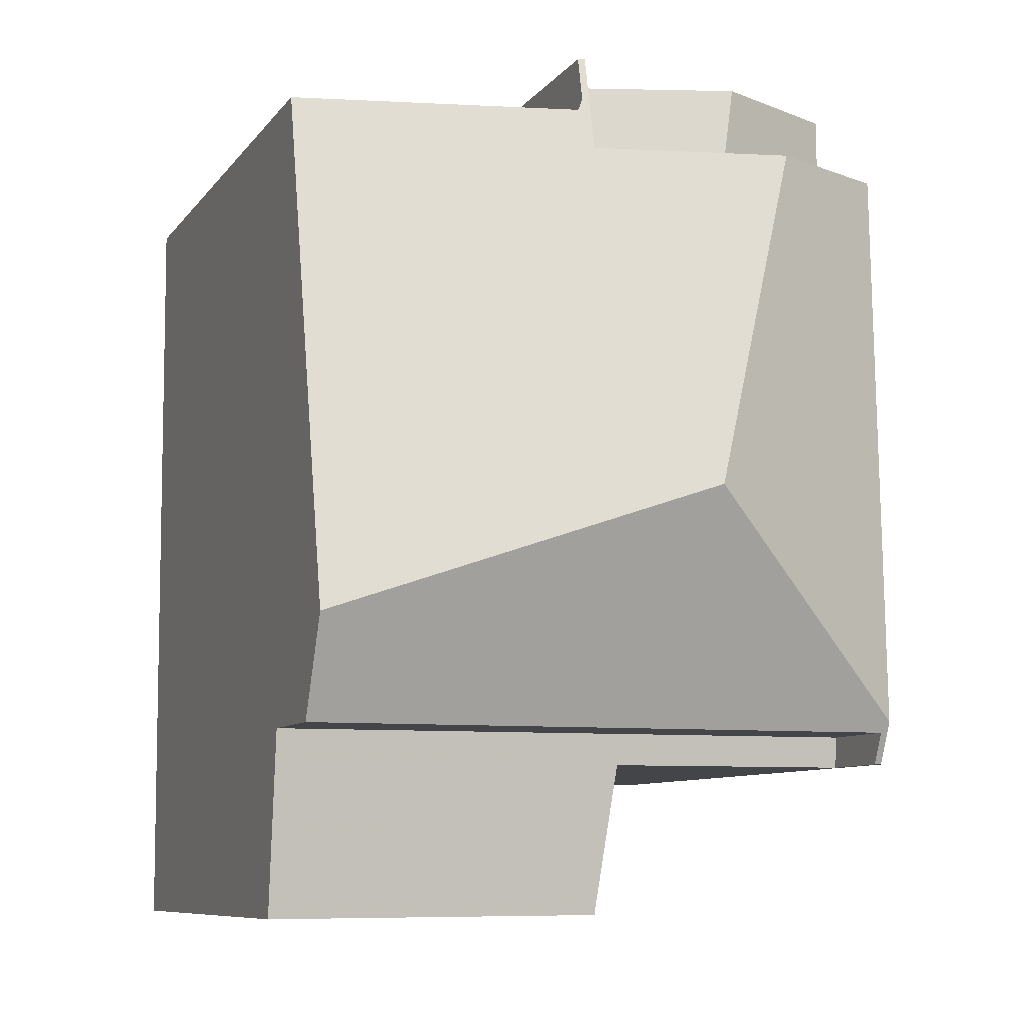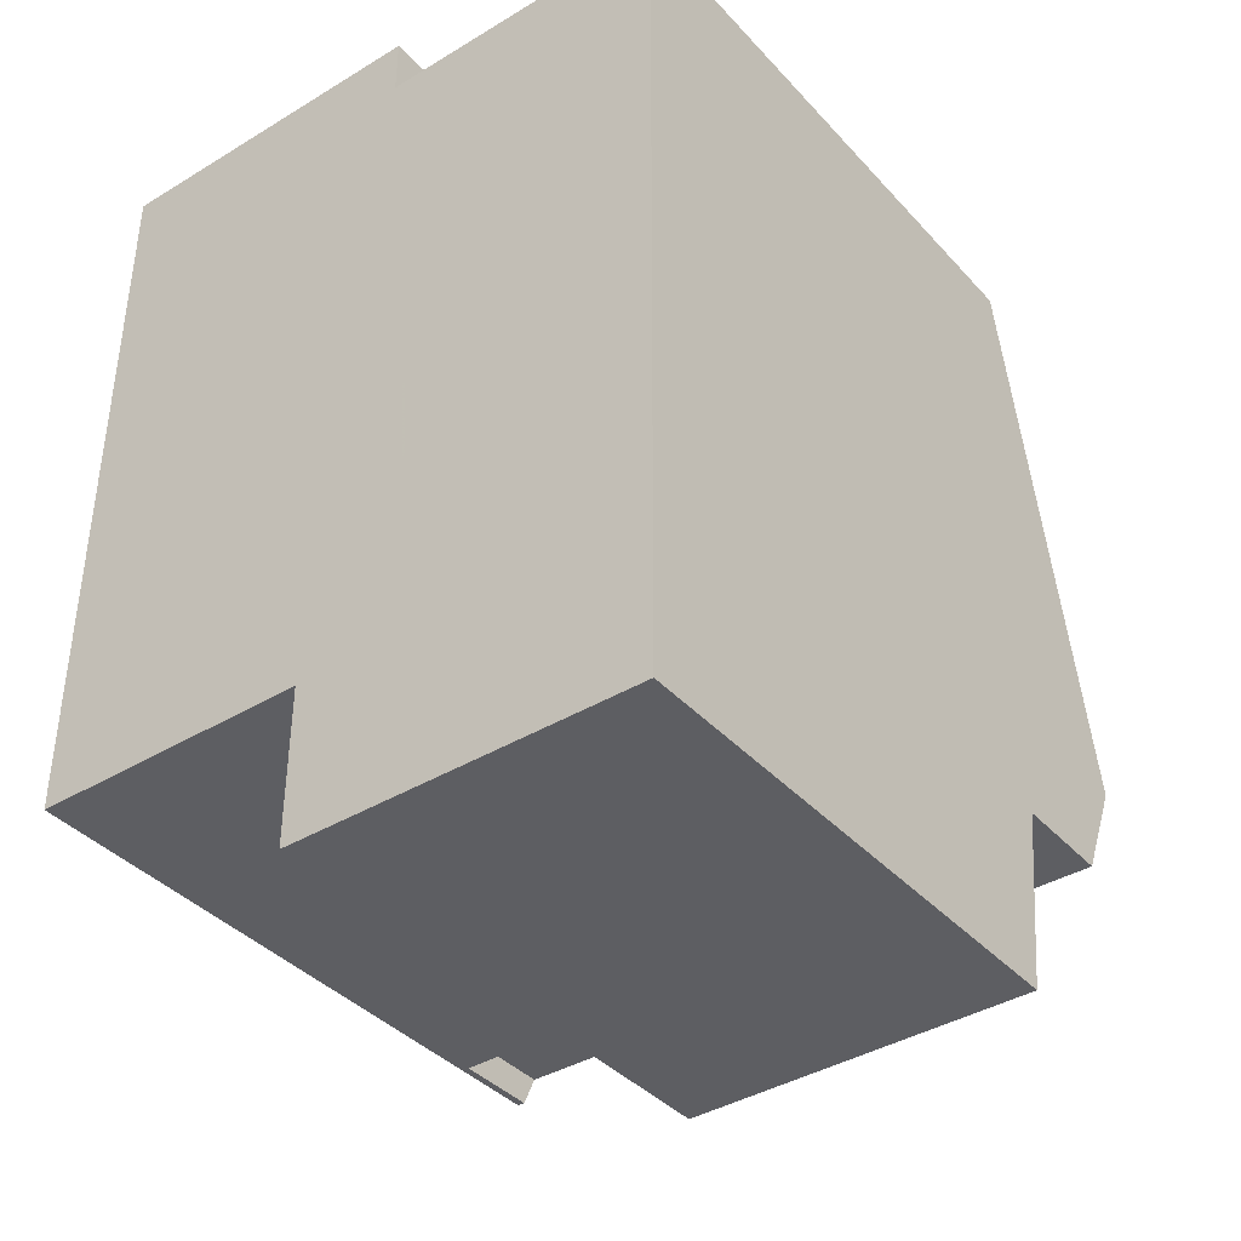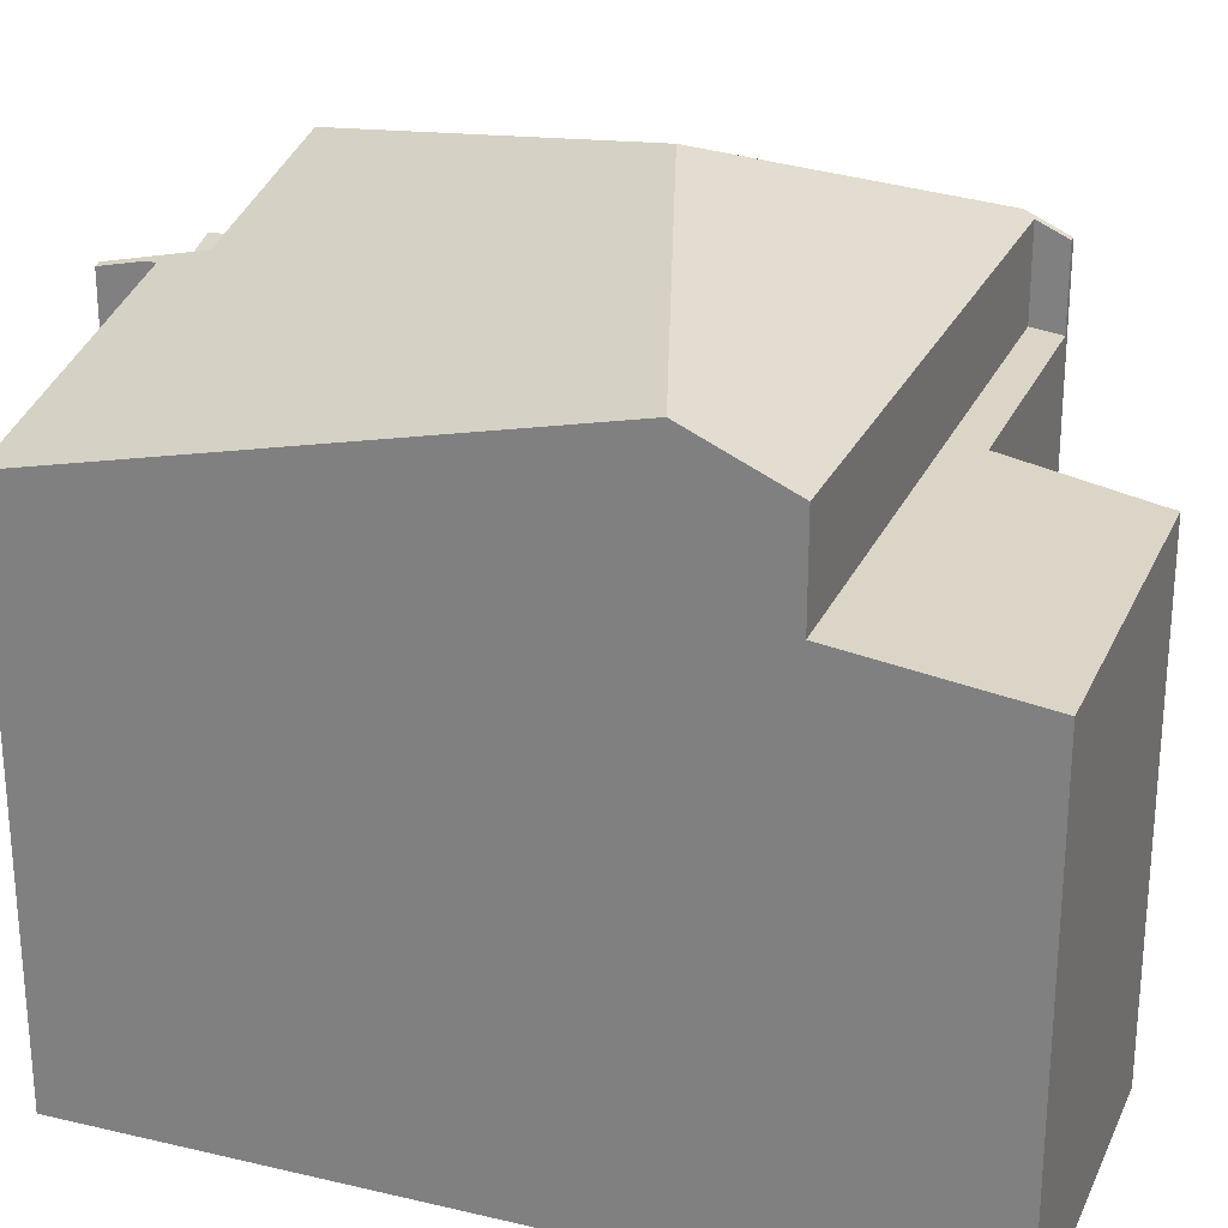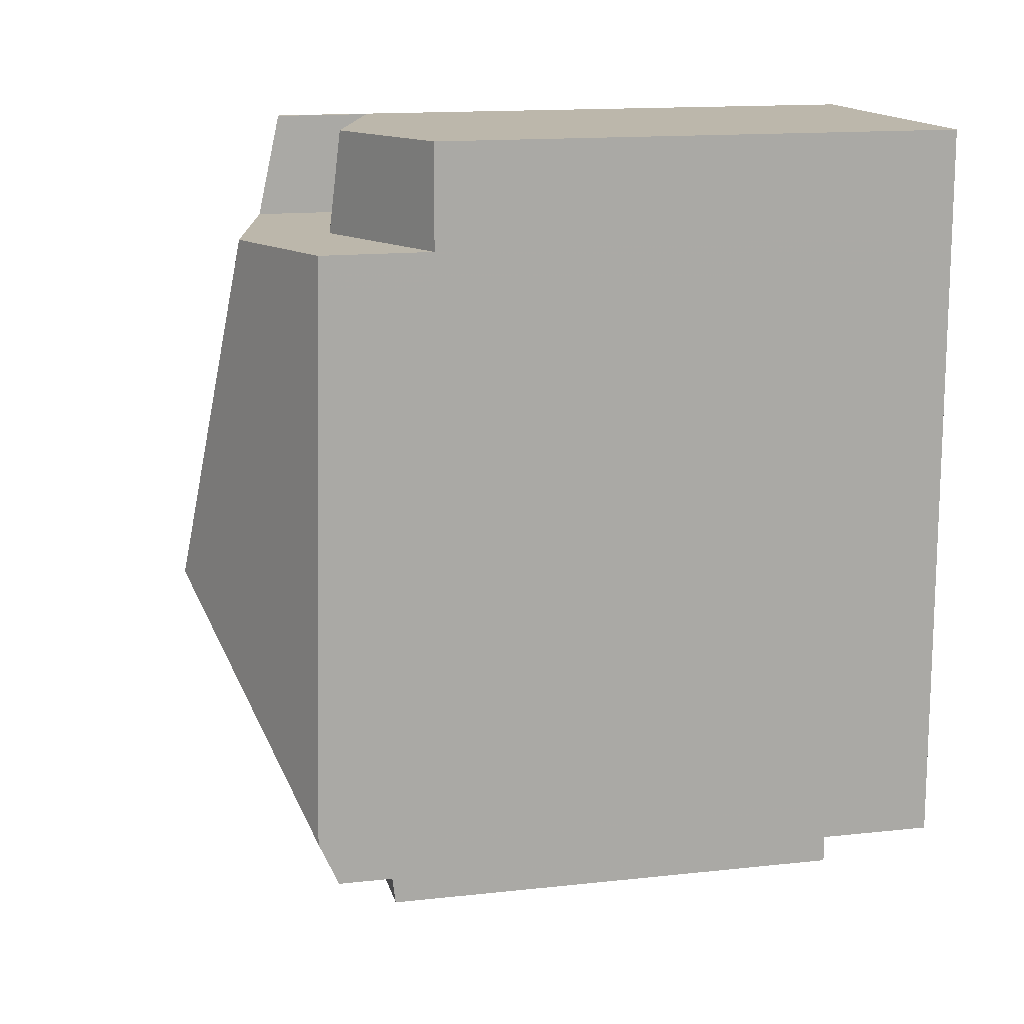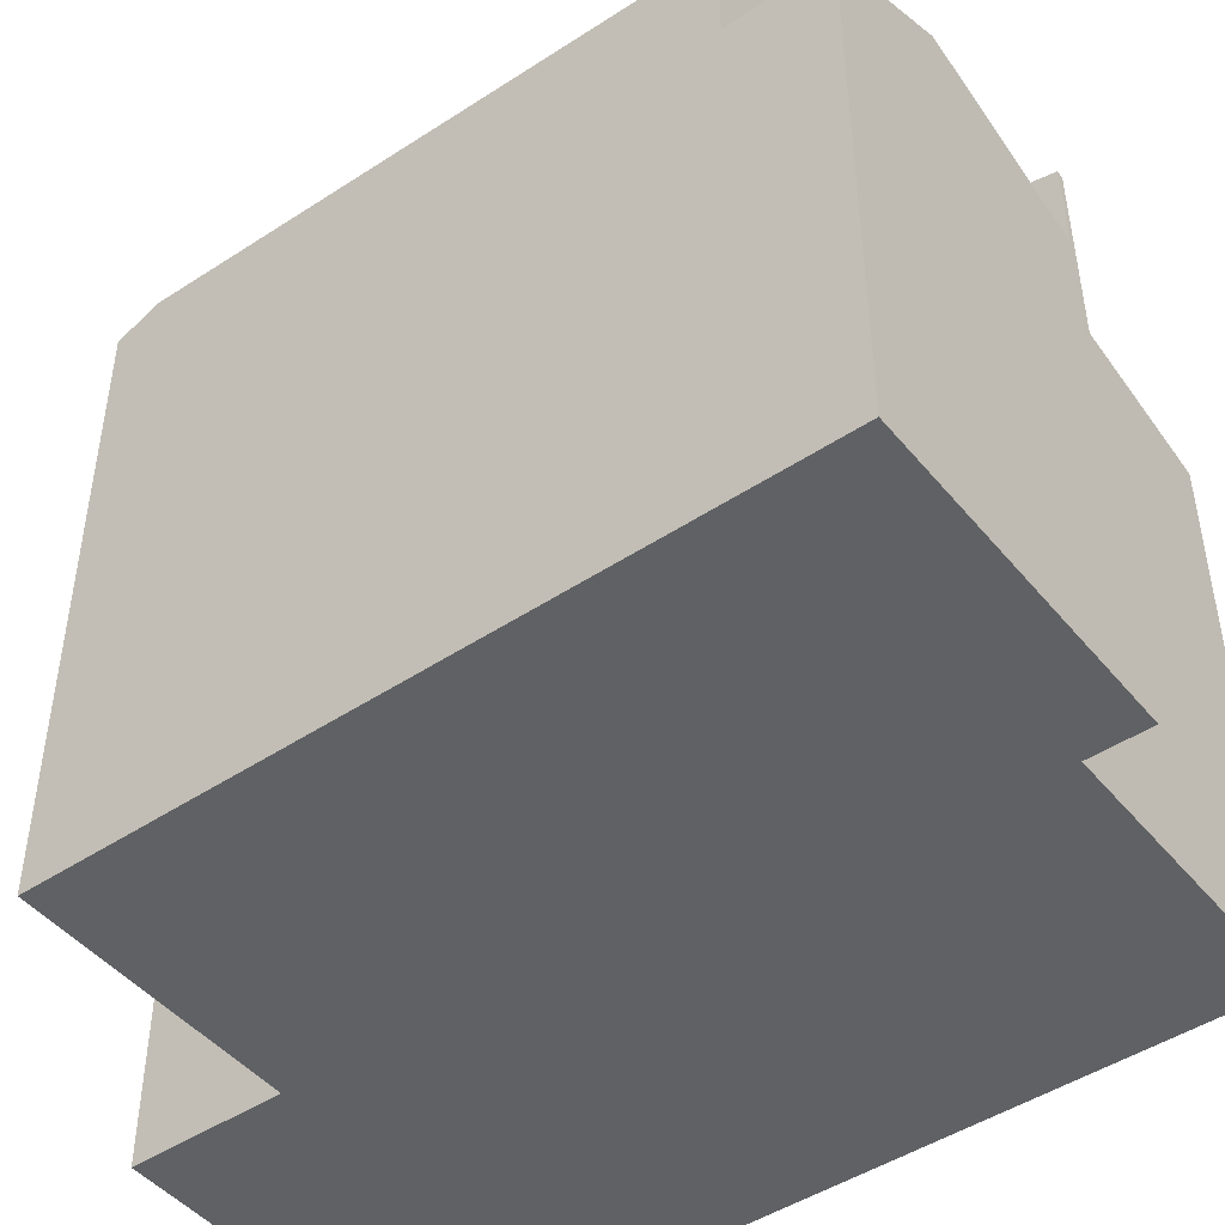
<metadata>
{"format":"obj","ext":"obj","renderer":"f3d","projection":"perspective","resolution":1024,"background":"white","views":[{"elev":-8.9,"azim":-21.3,"up":"+Y"},{"elev":-39.0,"azim":-142.7,"up":"+Y"},{"elev":25.6,"azim":-69.2,"up":"+Z"},{"elev":14.7,"azim":76.6,"up":"+Y"},{"elev":-46.5,"azim":127.4,"up":"+Z"}]}
</metadata>
<code>
v 462 499.9 15.27
v 462 498.6 15.57
v 455.2 498.5 14.03
v 469.8 483.2 15.38
v 455.3 479.6 12.81
v 463.3 479.7 12.91
v 463.3 483.2 13.37
v 469.7 500 13
v 455.3 486.2 16.75
v 464.3 489.3 18.13
v 462 499.2 15.44
v 461 498.6 15.36
v 455.3 495 14.82
v 460.3 487.9 17.51
v 461.7 492.6 16.82
v 464.5 489.9 18.04
v 457.7 496.5 15.04
v 455.3 491 15.7
v 458.9 487.5 17.3
v 455.3 486.2 16.75
v 462.1 500 15.31
v 469.7 484.2 15.83
v 464.3 489.3 18.13
v 455.3 483.9 15.7
v 469.6 483.2 15.38
v 464.3 489.3 18.13
v 469.7 497.6 15.54
v 466.7 497.6 16.86
v 469.7 484.2 15.83
v 469.7 497.6 15.33
v 462.1 499.3 15.46
v 455.3 483.9 13.37
v 469.6 483.2 13.45
v 464.9 497.6 15.27
v 463.2 497.6 16.07
v 464.2 484 15.71
v 468.8 484 13.53
v 460.3 487.9 17.51
v 466.5 500 14.51
v 469 483.2 13.44
v 469.7 497.6 13.01
v 467.5 486.4 16.79
v 462.9 483.9 15.71
v 467.5 486.4 16.79
v 462.1 500 13.15
v 455.4 483.9 13.37
v 469.3 497.6 15.72
v 463.7 484.4 15.9
v 466.1 497.6 14.72
v 466.5 500 14.51
v 468 497.6 15.31
v 455.3 483.8 13.36
v 464.5 489.1 18.05
v 459.3 483.9 15.7
v 455.5 498.5 14.1
v 464.5 489.9 18.04
v 455.3 483.9 13.93
v 464.5 489.1 18.05
v 461.8 486.4 16.82
v 458.9 487.5 17.3
v 455.3 483.9 15.7
v 455.3 483.9 15.69
v 462.4 497.6 15.87
v 463.9 497.6 15.75
v 461.9 498.6 15.54
v 462.9 496.5 16.22
v 465.1 492.1 17.7
v 465.1 492.1 17.7
v 469.1 496.2 15.85
v 468.2 497.6 15.4
v 462.1 498 15.73
v 462.1 500 15.01
v 462.1 498.9 15.41
v 469.7 496.9 15.56
v 469.1 497.6 15.33
v 469.7 497.6 15.28
v 456 486.5 16.85
v 457 485.6 16.46
v 458.1 496.1 15.23
v 458.3 496.9 15.1
v 458.7 498.6 14.81
v 456.7 489.6 16.31
v 462.1 498.8 13.32
v 460.7 483.9 15.03
v 459.2 483.9 15.67
v 456 486.5 16.85
v 462.3 500 13.19
v 464.7 483.2 13.39
v 462.1 500 13.24
v 464.4 484 13.48
v 459.1 483.9 15.7
v 455.9 498.2 14.24
v 456.1 498.6 14.23
v 455.2 497.4 14.28
v 462.4 497.6 15.87
v 463.2 497.6 16.07
v 466.7 497.6 16.86
v 462.2 497.6 13.5
v 466.7 497.6 16.86
v 469.3 497.6 15.72
v 466.1 497.6 14.72
v 462.2 497.6 15.82
v 462.2 497.6 15.24
v 469.7 497.6 15.54
v 466.1 497.6 14.72
v 469.7 497.6 13.01
v 455.2 497.6 14.25
v 455.3 497.6 14.27
v 459.4 497.6 15.21
v 458.4 497.6 14.98
v 456.6 497.6 14.55
v 469.7 484.3 15.87
v 469.7 483.2 15.38
v 469.7 484.3 15.87
v 469.6 497.6 15.59
v 469.6 497.6 15.59
v 469.6 497.6 13.06
v 469.6 500 13.05
v 469.6 497.6 15.33
v 469.6 497.6 15.29
v 469.6 496.8 15.61
v 469.6 497.6 13.06
v 455.4 486.2 16.76
v 455.3 495 14.82
v 455.3 491 15.72
v 455.4 483.9 13.95
v 455.4 483.9 13.37
v 455.4 483.9 15.7
v 455.3 498.5 14.04
v 455.3 497.6 14.26
v 455.4 483.9 13.36
v 455.4 483.9 15.71
v 455.4 486.2 16.76
v 455.4 479.6 12.81
v 455.3 497.5 14.28
v 462.9 483.9 15.71
v 459.3 483.9 15.7
v 459.1 483.9 15.7
v 469.6 484 15.71
v 469.8 484 15.71
v 469.7 484 15.71
v 464.2 484 15.71
v 468.8 484 13.53
v 464.4 484 13.48
v 469.6 484 13.54
v 455.4 483.9 13.37
v 455.3 483.9 13.37
v 455.4 483.9 15.7
v 455.3 483.9 15.7
v 455.3 483.9 15.7
v 455.4 483.9 13.37
v 462.2 486 16.61
v 462.2 486.8 17.02
v 462.2 483.9 15.71
v 462.2 488.6 17.81
v 462.2 497.6 15.82
v 462.2 497.6 15.24
v 462.2 494.2 16.58
v 462.2 492.1 17.03
v 462.2 483.9 13.45
v 462.2 483.9 15.71
v 462.1 499.3 15.46
v 462.1 498 15.73
v 462.1 500 15.31
v 462.2 488.6 17.81
v 462.2 497.6 13.5
v 462.2 483.9 14.39
v 462.2 483.9 13.45
v 462.2 497.6 15.82
v 462.2 483.9 15.5
v 462.2 497.6 13.5
v 462.1 498.8 13.32
v 462.1 500 13.15
v 462.2 479.7 12.9
v 463.6 497.6 15.77
v 463.6 497.6 15.26
v 463.7 495 16.73
v 463.7 490.7 17.69
v 463.7 484 15.71
v 463.7 484.4 15.9
v 463.7 484.4 15.92
v 463.7 488.3 17.68
v 463.7 489.1 18.04
v 463.7 484 13.47
v 463.6 497.6 13.96
v 463.6 500 13.62
v 463.7 483.2 13.38
v 463.6 497.6 15.86
v 463.6 497.6 16.16
v 463.7 489.1 18.04
v 463.6 497.6 16.16
v 463.7 484 15.71
v 463.7 484 13.76
v 463.7 484 13.47
v 463.6 497.6 13.96
v 466.1 487.7 17.38
v 466 493.1 17.26
v 466.1 485.6 16.46
v 466.1 484 15.71
v 466.1 487.7 17.38
v 466.1 484 13.5
v 466 497.6 14.7
v 466 500 14.36
v 466 497.6 16.71
v 466 497.6 15.58
v 466 497.6 16.71
v 466.1 484 14.8
v 466.1 484 15.71
v 466.1 483.2 13.4
v 466 497.6 14.74
v 466 497.6 15.29
v 466 497.6 14.7
v 466.1 484 13.5
v 466 495.3 17.21
v 466 495.3 17.21
v 469.6 484.4 15.9
v 469.6 484 15.71
v 469.6 484 13.54
v 469.6 484 13.54
v 469.6 484 15.71
v 469.5 497.6 13.09
v 469.5 497.6 13.09
v 469.6 484.4 15.9
v 469.5 497.6 15.62
v 469.5 497.6 15.62
v 469.5 500 13.08
v 469.5 497.6 15.33
v 469.5 497.6 15.29
v 469.5 496.7 15.64
v 469.6 483.2 15.38
v 469.6 483.2 13.45
v 463.3 484 15.71
v 463.3 484.1 15.8
v 463.3 484.9 16.12
v 463.3 487.9 17.49
v 463.3 489 17.97
v 463.3 484 13.47
v 463.2 497.6 13.83
v 463.2 500 13.48
v 463.3 479.7 12.91
v 463.2 497.6 15.8
v 463.2 497.6 15.25
v 463.2 495.9 16.44
v 463.2 491.1 17.5
v 463.2 497.6 16.06
v 463.2 497.6 16.06
v 463.3 489 17.97
v 463.3 484 15.71
v 463.3 484 13.94
v 463.3 484 13.47
v 463.2 497.6 13.83
v 463.2 497.6 16.07
v 462 499.2 15.44
v 462 499.9 15.27
v 462 499.9 1.05
v 462 499.2 1.05
v 461.9 498.6 15.54
v 462 498.6 15.57
v 462 498.6 1.05
v 461.9 498.6 1.05
v 455.2 497.6 14.25
v 455.2 498.5 14.03
v 455.2 498.5 1.05
v 455.2 497.6 1.05
v 469.8 484 15.71
v 469.8 483.2 15.38
v 469.8 483.2 1.05
v 469.8 484 1.05
v 455.4 479.6 12.81
v 455.3 479.6 12.81
v 455.3 479.6 1.05
v 455.4 479.6 1.05
v 463.3 483.2 13.37
v 463.3 479.7 12.91
v 463.3 479.7 1.05
v 463.3 483.2 1.05
v 463.7 483.2 13.38
v 463.3 483.2 13.37
v 463.3 483.2 1.05
v 463.7 483.2 1.05
v 469.6 500 13.05
v 469.7 500 13
v 469.7 500 1.05
v 469.6 500 1.05
v 462 498.6 15.57
v 462 499.2 15.44
v 462 499.2 1.05
v 462 498.6 1.05
v 458.7 498.6 14.81
v 461 498.6 15.36
v 461 498.6 1.05
v 458.7 498.6 1.05
v 455.3 491 15.7
v 455.3 495 14.82
v 455.3 495 1.05
v 455.3 491 1.05
v 455.3 486.2 16.75
v 455.3 491 15.7
v 455.3 491 1.05
v 455.3 486.2 1.05
v 455.3 483.9 15.7
v 455.3 486.2 16.75
v 455.3 486.2 1.05
v 455.3 483.9 1.05
v 469.7 496.9 15.56
v 469.7 484.2 15.83
v 469.7 484.2 1.05
v 469.7 496.9 1.05
v 466 500 14.36
v 466.5 500 14.51
v 466.5 500 1.05
v 466 500 1.05
v 469.6 483.2 13.45
v 469 483.2 13.44
v 469 483.2 1.05
v 469.6 483.2 1.05
v 455.3 479.6 12.81
v 455.3 483.8 13.36
v 455.3 483.8 1.05
v 455.3 479.6 1.05
v 455.3 498.5 14.04
v 455.5 498.5 14.1
v 455.5 498.5 1.05
v 455.3 498.5 1.05
v 461 498.6 15.36
v 461.9 498.6 15.54
v 461.9 498.6 1.05
v 461 498.6 1.05
v 469.7 497.6 15.54
v 469.7 496.9 15.56
v 469.7 496.9 1.05
v 469.7 497.6 1.05
v 456.1 498.6 14.23
v 458.7 498.6 14.81
v 458.7 498.6 1.05
v 456.1 498.6 1.05
v 462.1 500 13.15
v 462.3 500 13.19
v 462.3 500 1.05
v 462.1 500 1.05
v 466.1 483.2 13.4
v 464.7 483.2 13.39
v 464.7 483.2 1.05
v 466.1 483.2 1.05
v 455.5 498.5 14.1
v 456.1 498.6 14.23
v 456.1 498.6 1.05
v 455.5 498.5 1.05
v 455.3 495 14.82
v 455.2 497.4 14.28
v 455.2 497.4 1.05
v 455.3 495 1.05
v 469.7 500 13
v 469.7 497.6 13.01
v 469.7 497.6 1.05
v 469.7 500 1.05
v 455.2 497.4 14.28
v 455.2 497.6 14.25
v 455.2 497.6 1.05
v 455.2 497.4 1.05
v 469.8 483.2 15.38
v 469.7 483.2 15.38
v 469.7 483.2 1.05
v 469.8 483.2 1.05
v 469.5 500 13.08
v 469.6 500 13.05
v 469.6 500 1.05
v 469.5 500 1.05
v 455.2 498.5 14.03
v 455.3 498.5 14.04
v 455.3 498.5 1.05
v 455.2 498.5 1.05
v 462.2 479.7 12.9
v 455.4 479.6 12.81
v 455.4 479.6 1.05
v 462.2 479.7 1.05
v 469.7 484.2 15.83
v 469.8 484 15.71
v 469.8 484 1.05
v 469.7 484.2 1.05
v 455.3 483.8 13.36
v 455.3 483.9 13.37
v 455.3 483.9 1.05
v 455.3 483.8 1.05
v 462 499.9 15.27
v 462.1 500 15.31
v 462.1 500 1.05
v 462 499.9 1.05
v 463.3 479.7 12.91
v 462.2 479.7 12.9
v 462.2 479.7 1.05
v 463.3 479.7 1.05
v 463.2 500 13.48
v 463.6 500 13.62
v 463.6 500 1.05
v 463.2 500 1.05
v 464.7 483.2 13.39
v 463.7 483.2 13.38
v 463.7 483.2 1.05
v 464.7 483.2 1.05
v 463.6 500 13.62
v 466 500 14.36
v 466 500 1.05
v 463.6 500 1.05
v 469 483.2 13.44
v 466.1 483.2 13.4
v 466.1 483.2 1.05
v 469 483.2 1.05
v 466.5 500 14.51
v 469.5 500 13.08
v 469.5 500 1.05
v 466.5 500 1.05
v 469.7 483.2 15.38
v 469.6 483.2 15.38
v 469.6 483.2 1.05
v 469.7 483.2 1.05
v 462.3 500 13.19
v 463.2 500 13.48
v 463.2 500 1.05
v 462.3 500 1.05
v 463.3 479.7 12.91
v 463.3 479.7 12.91
v 463.3 479.7 1.05
v 463.3 479.7 1.05
v 469.8 483.2 1.05
v 463.3 483.2 1.05
v 463.3 479.7 1.05
v 455.3 479.6 1.05
v 455.2 498.5 1.05
v 462 498.6 1.05
v 462 499.9 1.05
v 469.7 500 1.05
f 175 64 188
f 93 55 92
f 190 10 16 178
f 125 82 79 17 124
f 123 77 82 125
f 127 46 84 85 126
f 141 113 4 140
f 206 191 188 64 205
f 208 36 207
f 209 40 143 201
f 211 34 210
f 194 90 193
f 155 38 59 153
f 226 50 105 222
f 225 47 70 75 227
f 78 60 86
f 227 75 228
f 130 108 92 55 129
f 56 23 53
f 126 85 91 128
f 153 59 152
f 61 24 62
f 176 34 64 175
f 80 17 79
f 178 16 67 177
f 197 68 56 53 196
f 205 64 34 211
f 72 21 31 73
f 229 69 42 223
f 70 51 75
f 228 75 51 49 221
f 73 31 71
f 147 52 131 146
f 109 12 81 110
f 82 19 14 15 79
f 77 19 82
f 170 43 161
f 210 34 176 195 212
f 131 52 5 134
f 83 45 89
f 207 36 192 193 90 213
f 85 54 91
f 110 81 93 92 111
f 111 92 108
f 252 96 246
f 204 189 177 67 214
f 215 68 197
f 98 83 89 72 73 103
f 224 100 69 229
f 103 73 71 102
f 135 108 130
f 158 66 95 169
f 110 80 109
f 111 17 80 110
f 124 17 111 108 135
f 230 113 141 217
f 117 106 8 118
f 119 30 27 116
f 120 76 30 119
f 114 22 74 121
f 122 41 76 120
f 121 74 104 115
f 124 13 18 125
f 125 18 9 123
f 126 57 32 127
f 129 3 107 130
f 128 61 62 57 126
f 146 131 151
f 160 151 131 134 174
f 132 78 86 133
f 130 107 94 135
f 135 94 13 124
f 152 59 137 154
f 137 59 38 60 78 138
f 140 29 112 141
f 233 136 232
f 139 25 33 145
f 148 132 149
f 149 132 133 20 150
f 217 141 112 216
f 138 78 132 148
f 235 153 152 234
f 158 15 159
f 162 11 2 65 163
f 164 1 11 162
f 159 15 14 165
f 167 84 46 168
f 236 155 153 235
f 163 65 12 109 169
f 161 54 85 84 170
f 170 84 167
f 239 87 172 166 238
f 169 109 80 79 15 158
f 172 87 173
f 237 160 174 240
f 234 152 154 136 233
f 242 176 175 241
f 244 178 177 243
f 179 142 48 180
f 198 44 200
f 182 58 26 183
f 202 101 39 203
f 187 88 144 184
f 180 48 181
f 241 175 188 35 245
f 247 190 178 244
f 191 35 188
f 250 194 193 249
f 251 195 176 242
f 249 193 192 248
f 243 177 189 96 252
f 196 42 69 197
f 198 48 142 199
f 200 58 182 181 48 198
f 203 186 185 202
f 205 70 47 28 206
f 220 208 207 37 219
f 201 144 88 209
f 210 49 51 211
f 211 51 70 205
f 212 49 210
f 213 37 207
f 214 97 204
f 197 69 100 99 215
f 216 44 198 199 217
f 222 117 118 226
f 227 119 116 225
f 228 120 119 227
f 223 114 121 229
f 221 122 120 228
f 229 121 115 224
f 218 143 40 231
f 232 179 180 233
f 234 181 182 235
f 235 182 183 236
f 238 185 186 239
f 240 6 7 187 184 237
f 233 180 181 234
f 241 63 156 157 242
f 243 66 158 159 244
f 245 63 241
f 244 159 165 247
f 249 167 168 250
f 242 157 171 251
f 248 43 170 167 249
f 252 66 243
f 246 95 66 252
f 254 255 256 253
f 258 259 260 257
f 262 263 264 261
f 266 267 268 265
f 270 271 272 269
f 274 275 276 273
f 278 279 280 277
f 282 283 284 281
f 286 287 288 285
f 290 291 292 289
f 294 295 296 293
f 298 299 300 297
f 302 303 304 301
f 306 307 308 305
f 310 311 312 309
f 314 315 316 313
f 318 319 320 317
f 322 323 324 321
f 326 327 328 325
f 330 331 332 329
f 334 335 336 333
f 338 339 340 337
f 342 343 344 341
f 346 347 348 345
f 350 351 352 349
f 354 355 356 353
f 358 359 360 357
f 362 363 364 361
f 366 367 368 365
f 370 371 372 369
f 374 375 376 373
f 378 379 380 377
f 382 383 384 381
f 386 387 388 385
f 390 391 392 389
f 394 395 396 393
f 398 399 400 397
f 402 403 404 401
f 406 407 408 405
f 410 411 412 409
f 414 415 416 413
f 418 419 420 417
f 422 423 424 421
f 426 427 428 429 430 431 432 425

</code>
